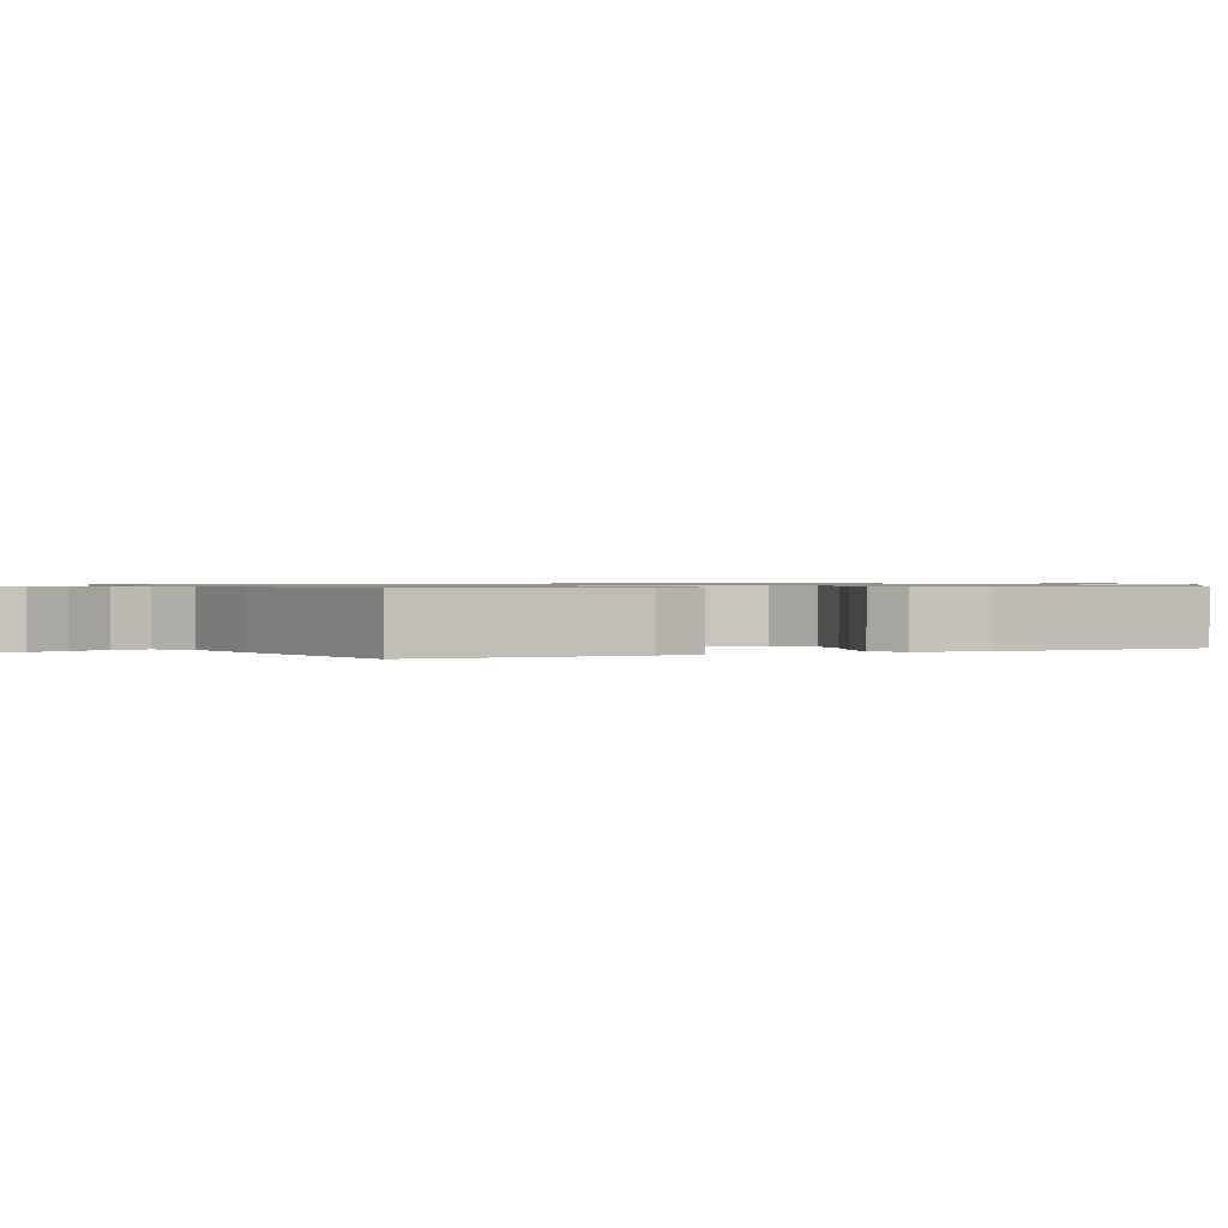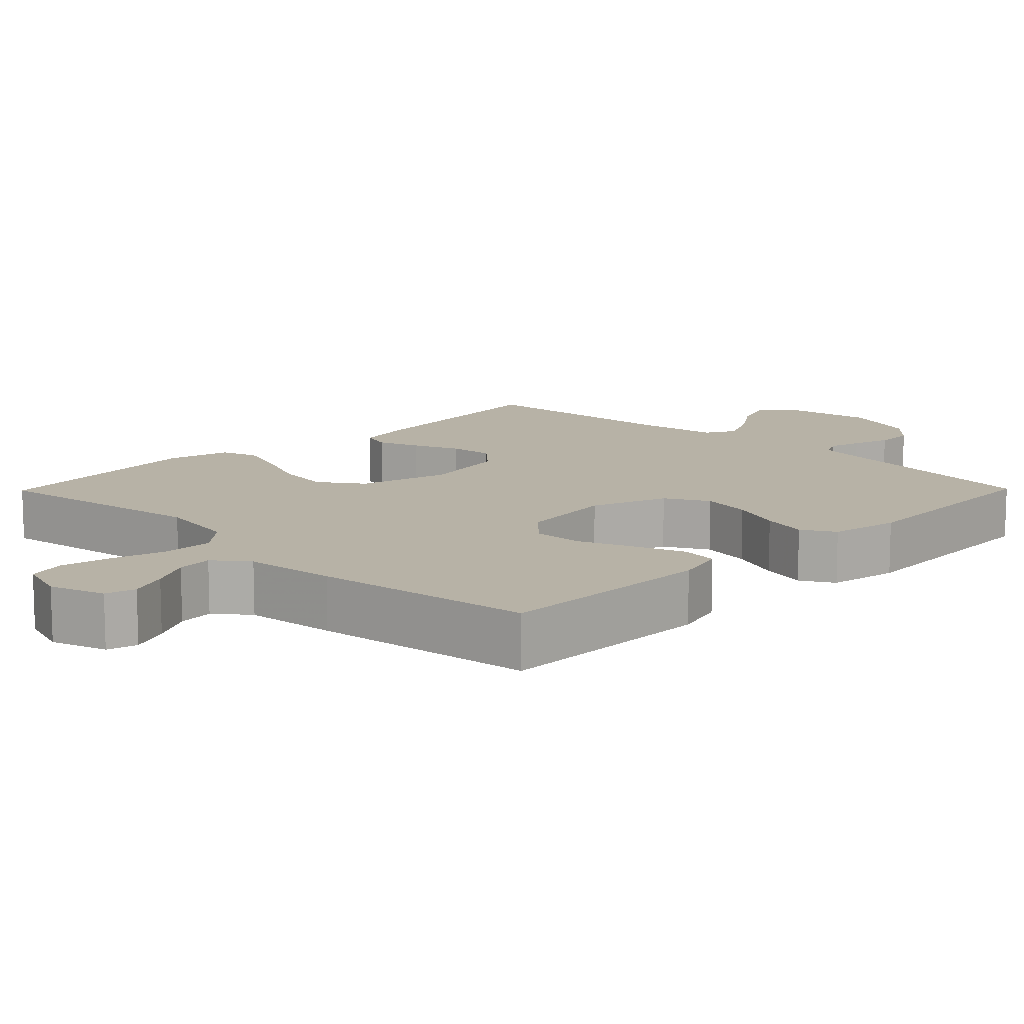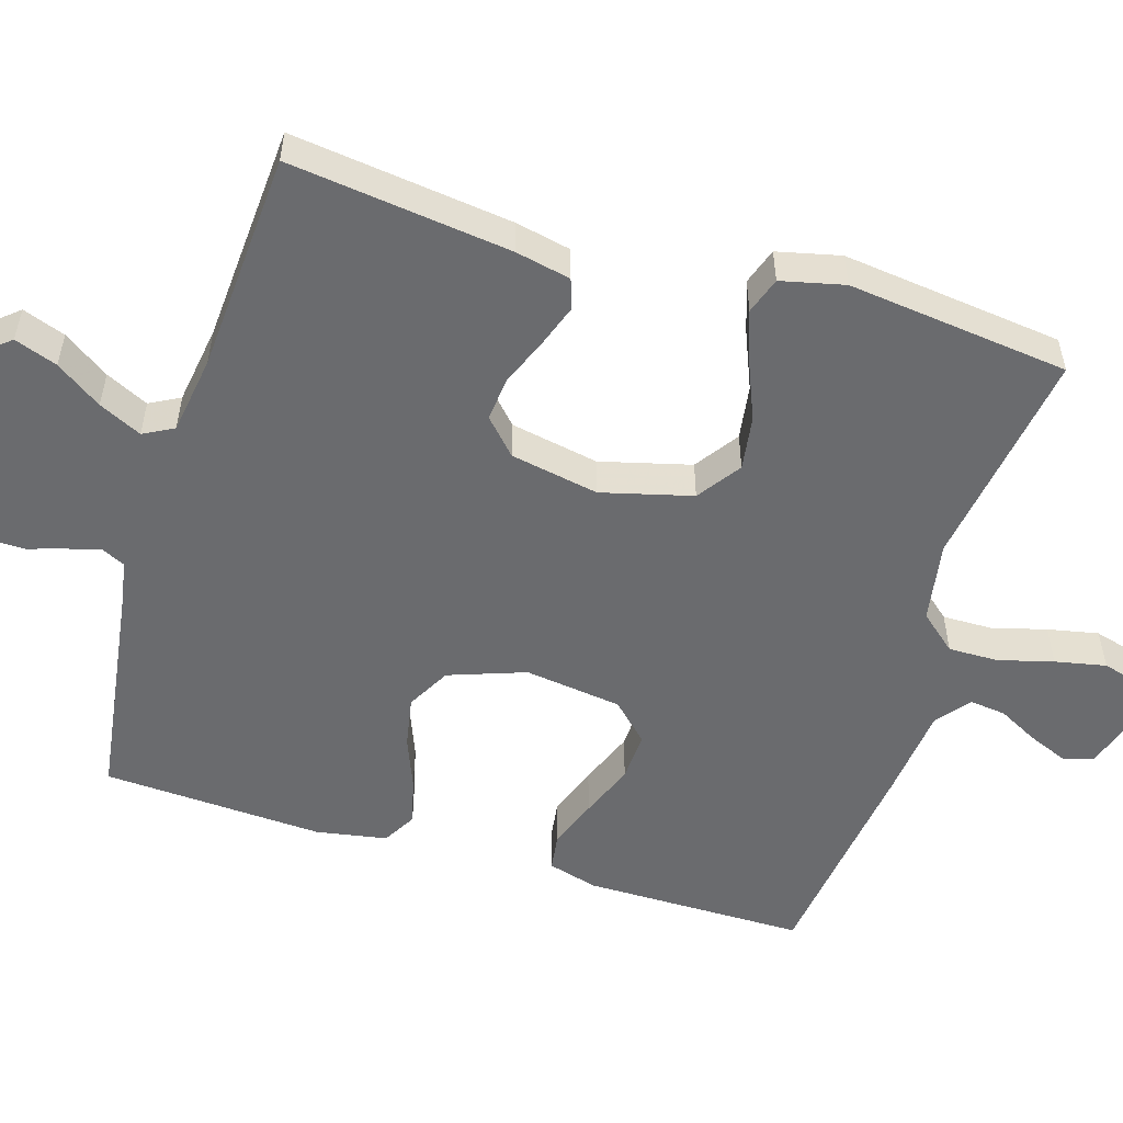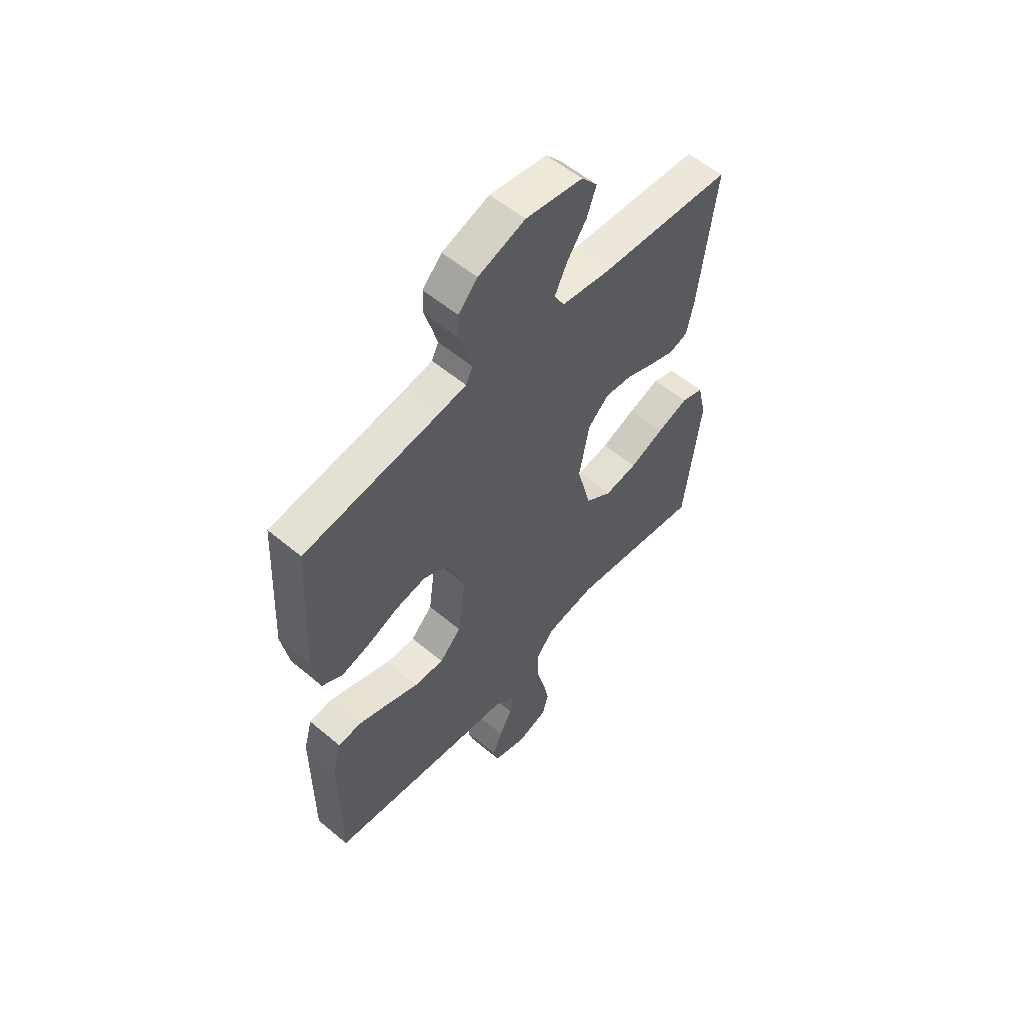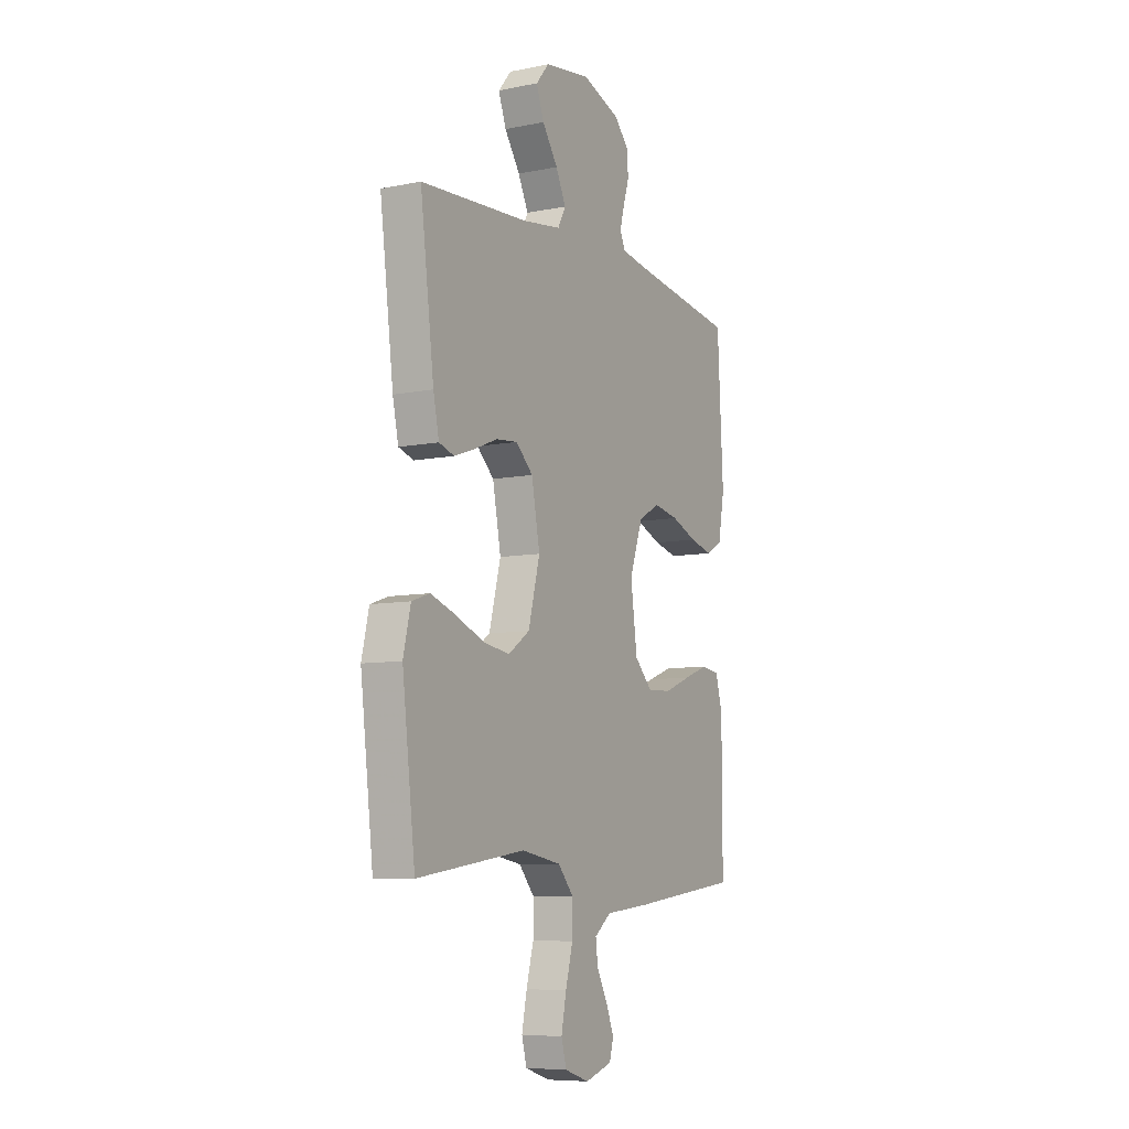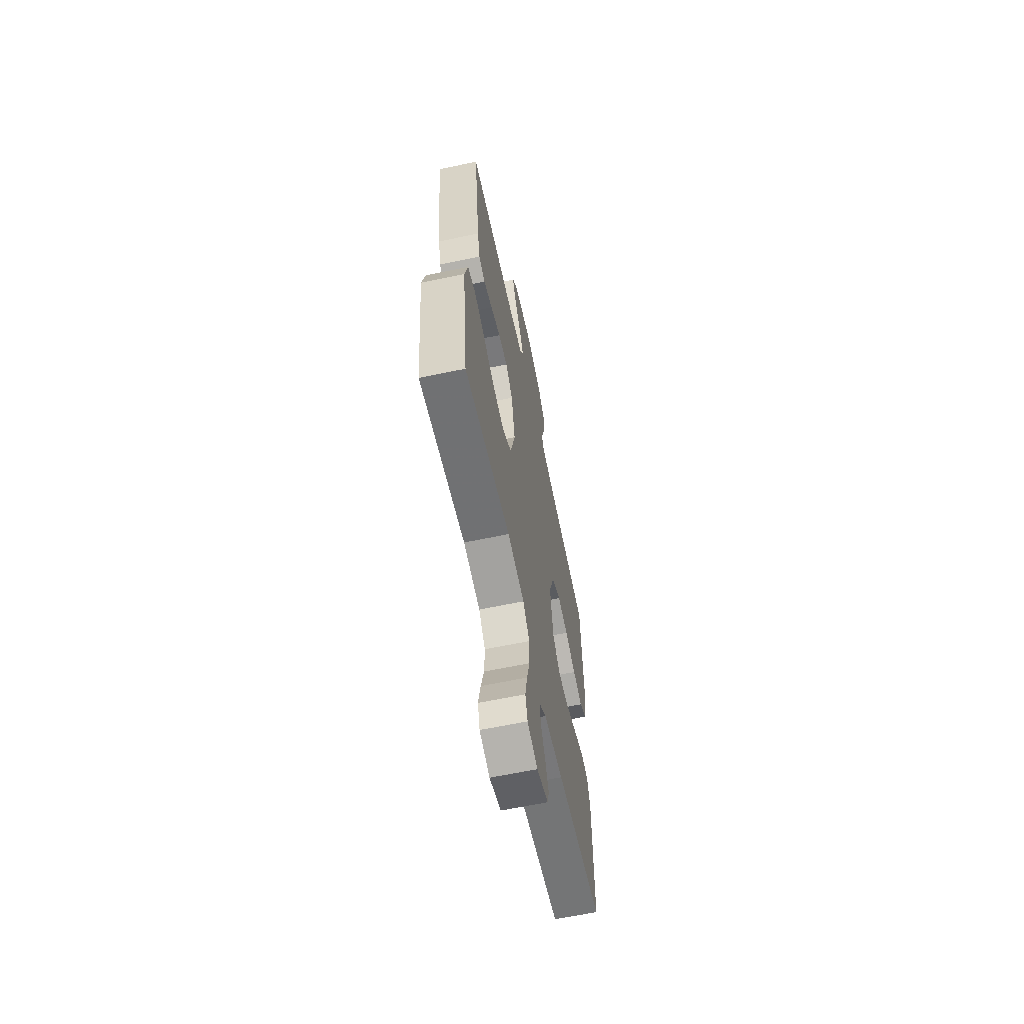
<metadata>
{"format":"obj","ext":"obj","renderer":"f3d","projection":"perspective","resolution":1024,"background":"white","views":[{"elev":0.8,"azim":-116.2,"up":"+Y"},{"elev":12.3,"azim":-135.5,"up":"+Y"},{"elev":-53.4,"azim":73.0,"up":"+Y"},{"elev":56.5,"azim":-48.8,"up":"+Z"},{"elev":-8.1,"azim":119.1,"up":"+Z"},{"elev":-63.3,"azim":102.0,"up":"+Z"}]}
</metadata>
<code>
v -0.5 0.07 -0.5
v -0.5 0.07 -0.2
v -0.481 0.07 -0.132
v -0.431 0.07 -0.125
v -0.363 0.07 -0.15
v -0.289 0.07 -0.179
v -0.222 0.07 -0.182
v -0.173 0.07 -0.132
v -0.155 0.07 0
v -0.192 0.07 0.104
v -0.251 0.07 0.136
v -0.32 0.07 0.123
v -0.391 0.07 0.095
v -0.454 0.07 0.079
v -0.499 0.07 0.105
v -0.516 0.07 0.2
v -0.5 0.07 0.5
v -0.2 0.07 0.543
v -0.136 0.07 0.554
v -0.121 0.07 0.586
v -0.133 0.07 0.63
v -0.149 0.07 0.682
v -0.148 0.07 0.734
v -0.105 0.07 0.78
v 0 0.07 0.816
v 0.127 0.07 0.797
v 0.163 0.07 0.754
v 0.142 0.07 0.696
v 0.099 0.07 0.634
v 0.071 0.07 0.576
v 0.093 0.07 0.535
v 0.2 0.07 0.519
v 0.5 0.07 0.5
v 0.462 0.07 0.2
v 0.446 0.07 0.125
v 0.404 0.07 0.112
v 0.347 0.07 0.132
v 0.283 0.07 0.158
v 0.223 0.07 0.164
v 0.176 0.07 0.12
v 0.153 0.07 0
v 0.185 0.07 -0.123
v 0.244 0.07 -0.164
v 0.318 0.07 -0.153
v 0.396 0.07 -0.121
v 0.466 0.07 -0.097
v 0.516 0.07 -0.114
v 0.536 0.07 -0.2
v 0.5 0.07 -0.5
v 0.2 0.07 -0.456
v 0.09 0.07 -0.475
v 0.047 0.07 -0.525
v 0.048 0.07 -0.593
v 0.068 0.07 -0.667
v 0.082 0.07 -0.736
v 0.068 0.07 -0.787
v 0 0.07 -0.809
v -0.075 0.07 -0.785
v -0.086 0.07 -0.744
v -0.064 0.07 -0.691
v -0.035 0.07 -0.636
v -0.029 0.07 -0.587
v -0.075 0.07 -0.551
v -0.2 0.07 -0.538
v -0.5 0 -0.5
v -0.5 0 -0.2
v -0.481 0 -0.132
v -0.431 0 -0.125
v -0.363 0 -0.15
v -0.289 0 -0.179
v -0.222 0 -0.182
v -0.173 0 -0.132
v -0.155 0 0
v -0.192 0 0.104
v -0.251 0 0.136
v -0.32 0 0.123
v -0.391 0 0.095
v -0.454 0 0.079
v -0.499 0 0.105
v -0.516 0 0.2
v -0.5 0 0.5
v -0.2 0 0.543
v -0.136 0 0.554
v -0.121 0 0.586
v -0.133 0 0.63
v -0.149 0 0.682
v -0.148 0 0.734
v -0.105 0 0.78
v 0 0 0.816
v 0.127 0 0.797
v 0.163 0 0.754
v 0.142 0 0.696
v 0.099 0 0.634
v 0.071 0 0.576
v 0.093 0 0.535
v 0.2 0 0.519
v 0.5 0 0.5
v 0.462 0 0.2
v 0.446 0 0.125
v 0.404 0 0.112
v 0.347 0 0.132
v 0.283 0 0.158
v 0.223 0 0.164
v 0.176 0 0.12
v 0.153 0 0
v 0.185 0 -0.123
v 0.244 0 -0.164
v 0.318 0 -0.153
v 0.396 0 -0.121
v 0.466 0 -0.097
v 0.516 0 -0.114
v 0.536 0 -0.2
v 0.5 0 -0.5
v 0.2 0 -0.456
v 0.09 0 -0.475
v 0.047 0 -0.525
v 0.048 0 -0.593
v 0.068 0 -0.667
v 0.082 0 -0.736
v 0.068 0 -0.787
v 0 0 -0.809
v -0.075 0 -0.785
v -0.086 0 -0.744
v -0.064 0 -0.691
v -0.035 0 -0.636
v -0.029 0 -0.587
v -0.075 0 -0.551
v -0.2 0 -0.538
f 4 5 6
f 3 4 6
f 2 3 6
f 1 2 6
f 64 1 6
f 63 64 6
f 62 63 6 7
f 59 60 61
f 58 59 61
f 57 58 61
f 56 57 61
f 55 56 61
f 54 55 61
f 53 54 61
f 52 53 61 62
f 62 7 8
f 52 62 8
f 51 52 8
f 48 49 50
f 47 48 50
f 46 47 50
f 45 46 50
f 44 45 50
f 43 44 50 51
f 51 8 9
f 43 51 9
f 42 43 9
f 36 37 38
f 35 36 38
f 34 35 38
f 33 34 38
f 32 33 38
f 31 32 38 39
f 30 31 39 40
f 27 28 29
f 26 27 29
f 25 26 29
f 24 25 29
f 23 24 29
f 22 23 29
f 21 22 29
f 20 21 29 30
f 30 40 41
f 20 30 41
f 19 20 41
f 16 17 18
f 15 16 18
f 14 15 18
f 13 14 18
f 12 13 18
f 11 12 18 19
f 42 9 10
f 41 42 10
f 19 41 10
f 10 11 19
f 70 69 68
f 70 68 67
f 70 67 66
f 70 66 65
f 70 65 128
f 70 128 127
f 71 70 127 126
f 125 124 123
f 125 123 122
f 125 122 121
f 125 121 120
f 125 120 119
f 125 119 118
f 125 118 117
f 126 125 117 116
f 72 71 126
f 72 126 116
f 72 116 115
f 114 113 112
f 114 112 111
f 114 111 110
f 114 110 109
f 114 109 108
f 115 114 108 107
f 73 72 115
f 73 115 107
f 73 107 106
f 102 101 100
f 102 100 99
f 102 99 98
f 102 98 97
f 102 97 96
f 103 102 96 95
f 104 103 95 94
f 93 92 91
f 93 91 90
f 93 90 89
f 93 89 88
f 93 88 87
f 93 87 86
f 93 86 85
f 94 93 85 84
f 105 104 94
f 105 94 84
f 105 84 83
f 82 81 80
f 82 80 79
f 82 79 78
f 82 78 77
f 82 77 76
f 83 82 76 75
f 74 73 106
f 74 106 105
f 74 105 83
f 83 75 74
f 1 65 66 2
f 2 66 67 3
f 3 67 68 4
f 4 68 69 5
f 5 69 70 6
f 6 70 71 7
f 7 71 72 8
f 8 72 73 9
f 9 73 74 10
f 10 74 75 11
f 11 75 76 12
f 12 76 77 13
f 13 77 78 14
f 14 78 79 15
f 15 79 80 16
f 16 80 81 17
f 17 81 82 18
f 18 82 83 19
f 19 83 84 20
f 20 84 85 21
f 21 85 86 22
f 22 86 87 23
f 23 87 88 24
f 24 88 89 25
f 25 89 90 26
f 26 90 91 27
f 27 91 92 28
f 28 92 93 29
f 29 93 94 30
f 30 94 95 31
f 31 95 96 32
f 32 96 97 33
f 33 97 98 34
f 34 98 99 35
f 35 99 100 36
f 36 100 101 37
f 37 101 102 38
f 38 102 103 39
f 39 103 104 40
f 40 104 105 41
f 41 105 106 42
f 42 106 107 43
f 43 107 108 44
f 44 108 109 45
f 45 109 110 46
f 46 110 111 47
f 47 111 112 48
f 48 112 113 49
f 49 113 114 50
f 50 114 115 51
f 51 115 116 52
f 52 116 117 53
f 53 117 118 54
f 54 118 119 55
f 55 119 120 56
f 56 120 121 57
f 57 121 122 58
f 58 122 123 59
f 59 123 124 60
f 60 124 125 61
f 61 125 126 62
f 62 126 127 63
f 63 127 128 64
f 64 128 65 1

</code>
